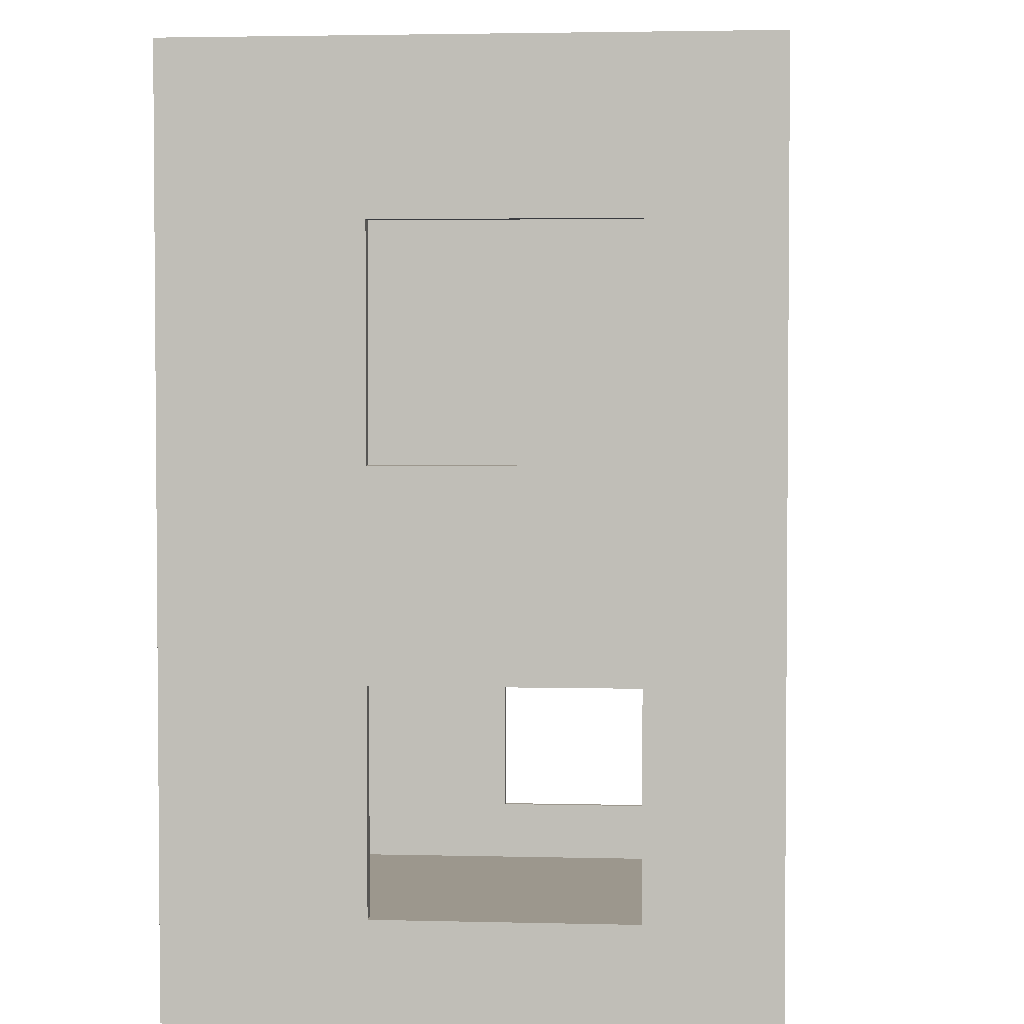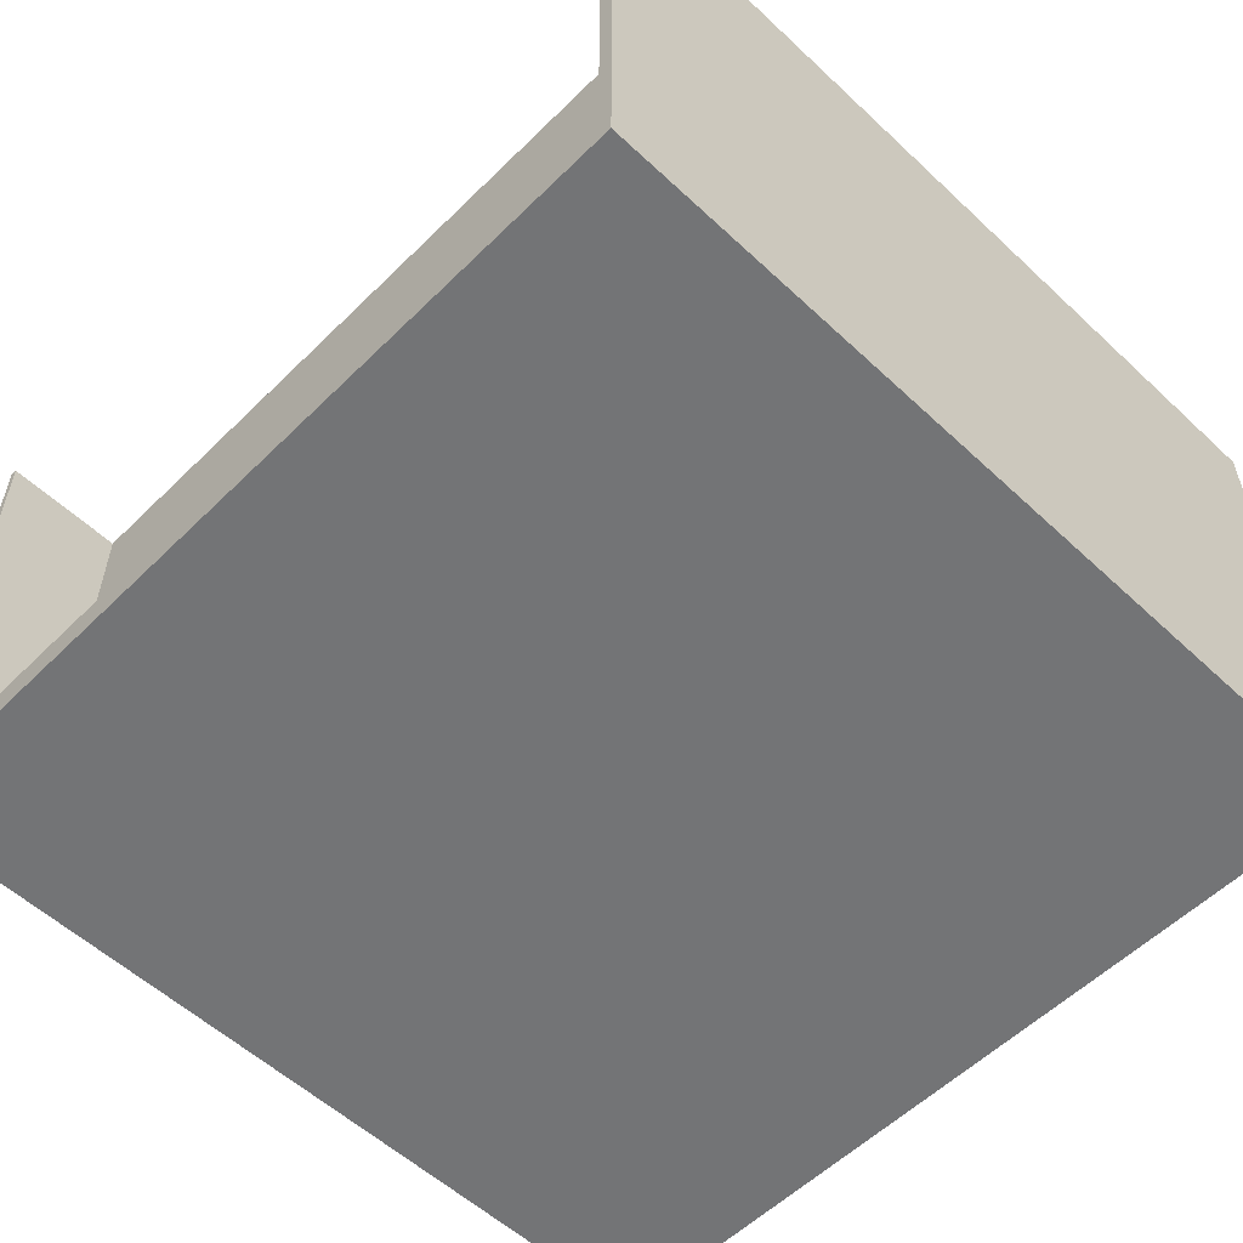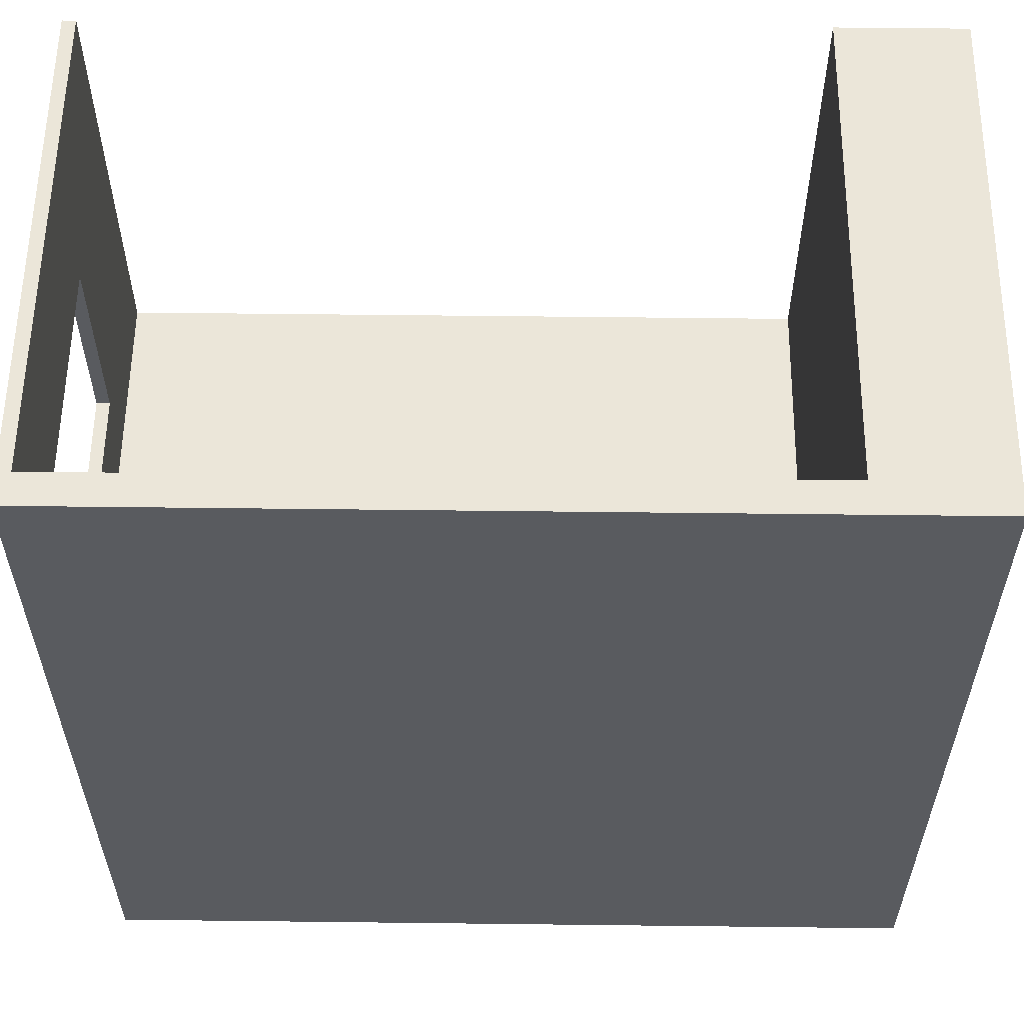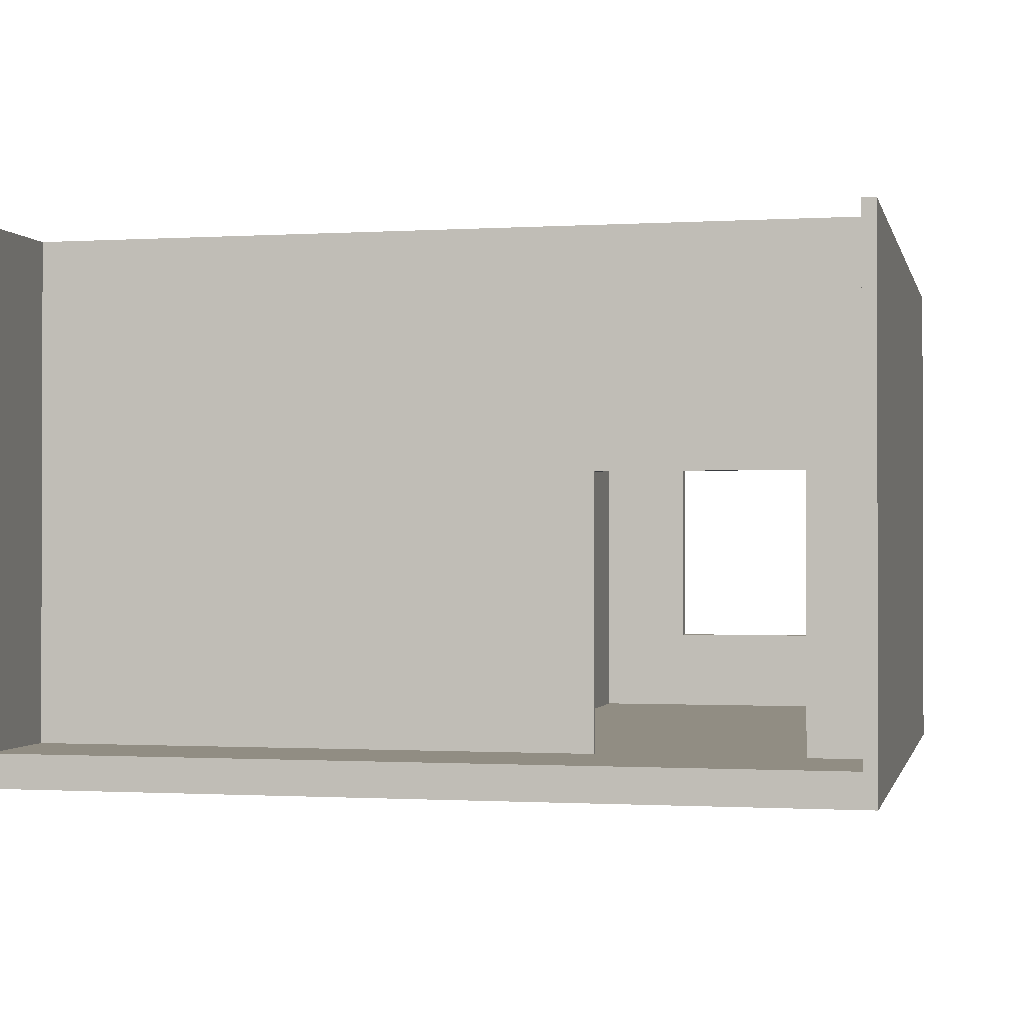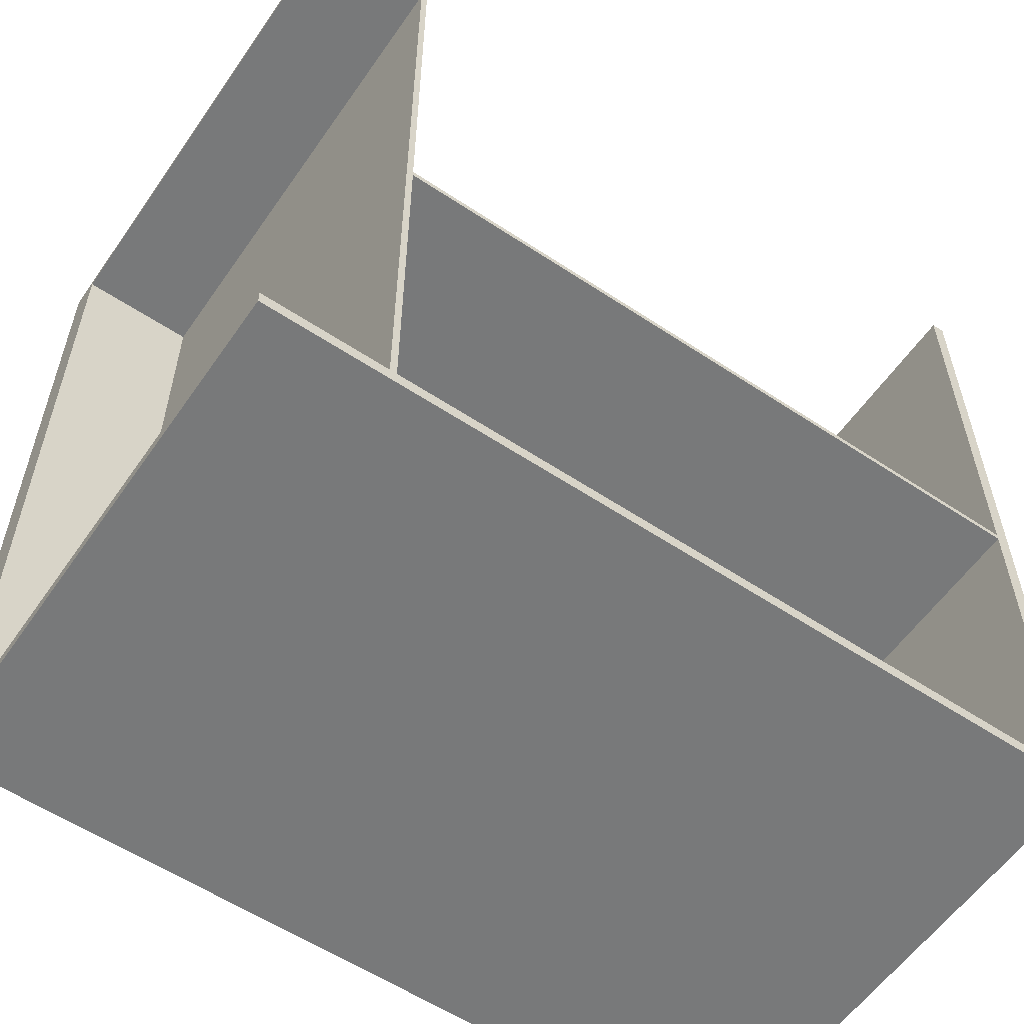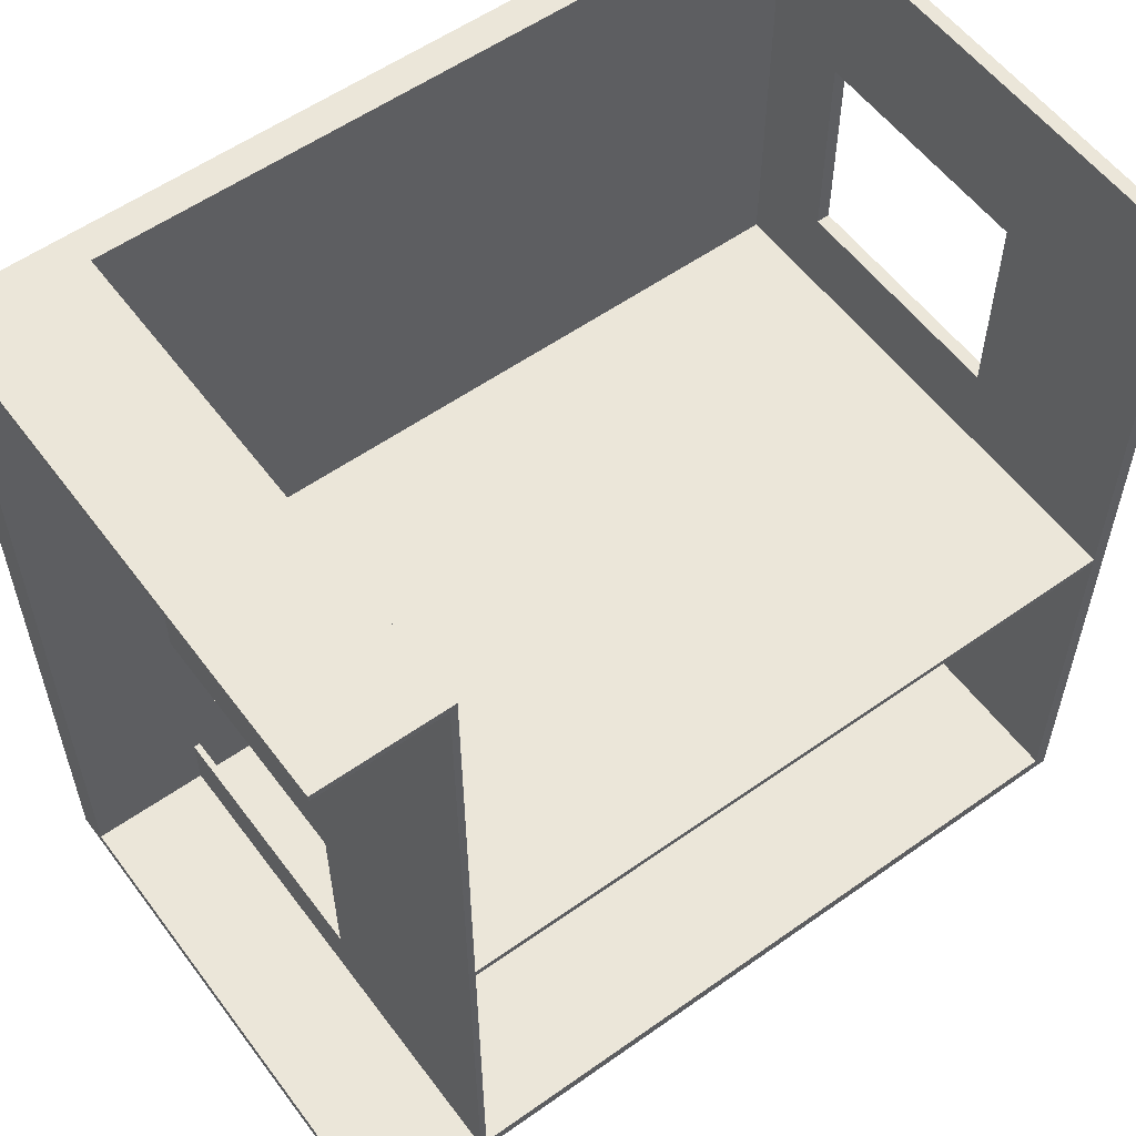
<metadata>
{"format":"obj","ext":"obj","renderer":"f3d","projection":"perspective","resolution":1024,"background":"white","views":[{"elev":2.9,"azim":-85.0,"up":"+Z"},{"elev":-56.1,"azim":135.7,"up":"+Y"},{"elev":57.5,"azim":0.7,"up":"+Z"},{"elev":-0.9,"azim":102.7,"up":"+Y"},{"elev":-57.7,"azim":145.5,"up":"+Z"},{"elev":56.8,"azim":143.6,"up":"+Z"}]}
</metadata>
<code>
g 4x2 third (1)-0
v -63 0 63
v -63 0 -63
v -63 18 40
v -63 18 9
v -63 18 -19
v -63 18 -49
v -63 39 61
v -63 39 58
v -63 40 52
v -63 40 45
v -63 41 61
v -63 41 58
v -63 41 57
v -63 41 55
v -63 41 52
v -63 42 58
v -63 42 57
v -63 44 55
v -63 44 52
v -63 45 58
v -63 45 55
v -63 46 52
v -63 46 50
v -63 46 49
v -63 46 45
v -63 47 60
v -63 47 58
v -63 47 55
v -63 47 50
v -63 48 49
v -63 48 43
v -63 51 62
v -63 51 60
v -63 53 40
v -63 53 9
v -63 53 -19
v -63 53 -49
v -63 56 42
v -63 56 41
v -63 58 63
v -63 58 62
v -63 63 42
v -63 63 41
v -63 64 42
v -63 64 39
v -63 67 43
v -63 67 42
v -63 67 39
v -63 67 38
v -63 68 63
v -63 68 62
v -63 71 62
v -63 71 55
v -63 73 45
v -63 73 38
v -63 77 55
v -63 77 45
v -63 80 63
v -63 80 -63
v 44 5 63
v 44 5 -4
v 44 5 -5
v 44 5 -22
v 44 5 -52
v 44 5 -61
v 44 37 50
v 44 37 48
v 44 38 50
v 44 38 48
v 44 45 -22
v 44 45 -52
v 44 80 63
v 44 80 -4
v 44 80 -5
v 44 80 -61
v -61 5 63
v -61 5 -4
v -61 5 -5
v -61 5 -61
v -61 18 40
v -61 18 9
v -61 18 -19
v -61 18 -49
v -61 53 40
v -61 53 9
v -61 53 -19
v -61 53 -49
v -61 80 63
v -61 80 -4
v -61 80 -5
v -61 80 -61
v 45 5 62
v 45 5 -22
v 45 5 -52
v 45 5 -61
v 45 37 50
v 45 37 48
v 45 38 50
v 45 38 48
v 45 45 -22
v 45 45 -52
v 45 80 62
v 45 80 -61
v 63 0 63
v 63 0 -63
v 63 4 62
v 63 4 -61
v 63 5 62
v 63 5 -61
v 63 80 63
v 63 80 62
v 63 80 -61
v 63 80 -63
v -63 0 63
v -63 58 63
v -63 68 63
v -63 80 63
v -62 58 63
v -62 68 63
v -61 4 63
v -61 5 63
v -61 80 63
v 44 4 63
v 44 5 63
v 44 80 63
v 63 0 63
v 63 80 63
v -63 18 9
v -63 53 9
v -61 18 9
v -61 53 9
v -61 5 -4
v -61 80 -4
v 44 5 -4
v 44 80 -4
v -63 18 -49
v -63 53 -49
v -61 18 -49
v -61 53 -49
v 44 5 -52
v 44 45 -52
v 45 5 -52
v 45 45 -52
v -61 5 -61
v -61 80 -61
v 44 5 -61
v 44 80 -61
v 45 5 -61
v 45 80 -61
v 63 5 -61
v 63 80 -61
v 45 5 62
v 45 80 62
v 63 5 62
v 63 80 62
v -63 18 40
v -63 53 40
v -61 18 40
v -61 53 40
v -61 5 -5
v -61 80 -5
v 44 5 -5
v 44 80 -5
v -63 18 -19
v -63 53 -19
v -61 18 -19
v -61 53 -19
v 44 5 -22
v 44 45 -22
v 45 5 -22
v 45 45 -22
v -63 0 -63
v -63 80 -63
v 63 0 -63
v 63 80 -63
v -63 0 63
v 63 0 63
v -63 0 -63
v 63 0 -63
v 44 45 -22
v 45 45 -22
v 44 45 -52
v 45 45 -52
v -63 53 40
v -61 53 40
v -63 53 9
v -61 53 9
v -63 53 -19
v -61 53 -19
v -63 53 -49
v -61 53 -49
v -61 5 63
v 44 5 63
v 45 5 62
v 63 5 62
v -61 5 -4
v 44 5 -4
v -61 5 -5
v 44 5 -5
v 44 5 -22
v 45 5 -22
v 44 5 -52
v 45 5 -52
v -61 5 -61
v 44 5 -61
v 45 5 -61
v 63 5 -61
v -63 18 40
v -61 18 40
v -63 18 9
v -61 18 9
v -63 18 -19
v -61 18 -19
v -63 18 -49
v -61 18 -49
v -63 80 63
v -61 80 63
v 44 80 63
v 63 80 63
v 45 80 62
v 63 80 62
v -61 80 -4
v 44 80 -4
v -61 80 -5
v 44 80 -5
v -61 80 -61
v 44 80 -61
v 45 80 -61
v 63 80 -61
v -63 80 -63
v 63 80 -63
f 3 2 1
f 4 2 3
f 5 2 4
f 6 2 5
f 7 3 1
f 8 3 7
f 9 3 8
f 10 3 9
f 11 7 1
f 11 8 7
f 12 9 8
f 12 8 11
f 13 9 12
f 14 9 13
f 15 10 9
f 15 9 14
f 16 12 11
f 16 13 12
f 17 14 13
f 17 13 16
f 18 15 14
f 18 14 17
f 18 17 16
f 19 10 15
f 19 15 18
f 20 16 11
f 20 18 16
f 20 19 18
f 21 19 20
f 22 10 19
f 22 19 21
f 23 10 22
f 24 10 23
f 25 3 10
f 25 10 24
f 26 20 11
f 27 21 20
f 27 20 26
f 28 22 21
f 28 21 27
f 28 23 22
f 29 24 23
f 29 23 28
f 30 28 27
f 30 24 29
f 30 29 28
f 30 25 24
f 30 27 26
f 31 3 25
f 31 25 30
f 32 26 11
f 32 11 1
f 33 30 26
f 33 26 32
f 33 31 30
f 34 3 31
f 35 5 4
f 36 5 35
f 37 2 6
f 38 36 35
f 38 37 36
f 38 34 31
f 38 35 34
f 39 37 38
f 40 32 1
f 41 33 32
f 41 32 40
f 42 38 31
f 42 39 38
f 43 37 39
f 43 39 42
f 44 42 31
f 44 43 42
f 45 37 43
f 45 43 44
f 46 44 31
f 46 31 33
f 46 33 41
f 46 41 40
f 47 45 44
f 47 44 46
f 48 37 45
f 48 45 47
f 49 37 48
f 50 47 46
f 50 46 40
f 50 49 48
f 50 48 47
f 51 49 50
f 52 51 50
f 52 49 51
f 53 49 52
f 54 49 53
f 55 37 49
f 55 49 54
f 56 54 53
f 56 53 52
f 57 55 54
f 57 54 56
f 58 52 50
f 58 56 52
f 58 57 56
f 59 2 37
f 59 57 58
f 59 37 55
f 59 55 57
f 66 61 60
f 67 61 66
f 68 66 60
f 68 67 66
f 69 61 67
f 69 67 68
f 70 63 62
f 71 65 64
f 72 68 60
f 72 69 68
f 73 61 69
f 73 69 72
f 74 70 62
f 74 71 70
f 75 65 71
f 75 71 74
f 76 77 80
f 80 77 81
f 78 79 82
f 82 79 83
f 76 80 84
f 81 77 85
f 78 82 86
f 83 79 87
f 76 84 88
f 84 85 88
f 85 77 89
f 88 85 89
f 86 87 90
f 78 86 90
f 87 79 91
f 90 87 91
f 92 93 96
f 96 93 97
f 92 96 98
f 96 97 98
f 97 93 99
f 98 97 99
f 98 99 100
f 99 93 100
f 94 95 101
f 98 100 102
f 100 101 102
f 92 98 102
f 101 95 103
f 102 101 103
f 104 105 106
f 106 105 107
f 104 106 108
f 106 107 108
f 107 105 109
f 108 107 109
f 104 108 110
f 110 108 111
f 109 105 112
f 112 105 113
f 118 115 114
f 118 116 115
f 119 117 116
f 119 116 118
f 120 118 114
f 120 119 118
f 121 119 120
f 122 117 119
f 122 119 121
f 123 121 120
f 123 120 114
f 124 121 123
f 126 123 114
f 126 125 124
f 126 124 123
f 127 125 126
f 130 129 128
f 131 129 130
f 134 133 132
f 135 133 134
f 138 137 136
f 139 137 138
f 142 141 140
f 143 141 142
f 146 145 144
f 147 145 146
f 150 149 148
f 151 149 150
f 152 153 154
f 154 153 155
f 156 157 158
f 158 157 159
f 160 161 162
f 162 161 163
f 164 165 166
f 166 165 167
f 168 169 170
f 170 169 171
f 172 173 174
f 174 173 175
f 178 177 176
f 179 177 178
f 182 181 180
f 183 181 182
f 186 185 184
f 187 185 186
f 190 189 188
f 191 189 190
f 192 193 196
f 196 193 197
f 198 199 200
f 194 195 201
f 198 200 202
f 200 201 202
f 201 195 203
f 202 201 203
f 198 202 204
f 204 202 205
f 203 195 206
f 206 195 207
f 208 209 210
f 210 209 211
f 212 213 214
f 214 213 215
f 218 219 220
f 220 219 221
f 216 217 222
f 218 220 223
f 216 222 224
f 222 223 224
f 223 220 225
f 224 223 225
f 216 224 226
f 225 220 227
f 227 220 228
f 216 226 230
f 228 229 230
f 227 228 230
f 226 227 230
f 230 229 231

</code>
